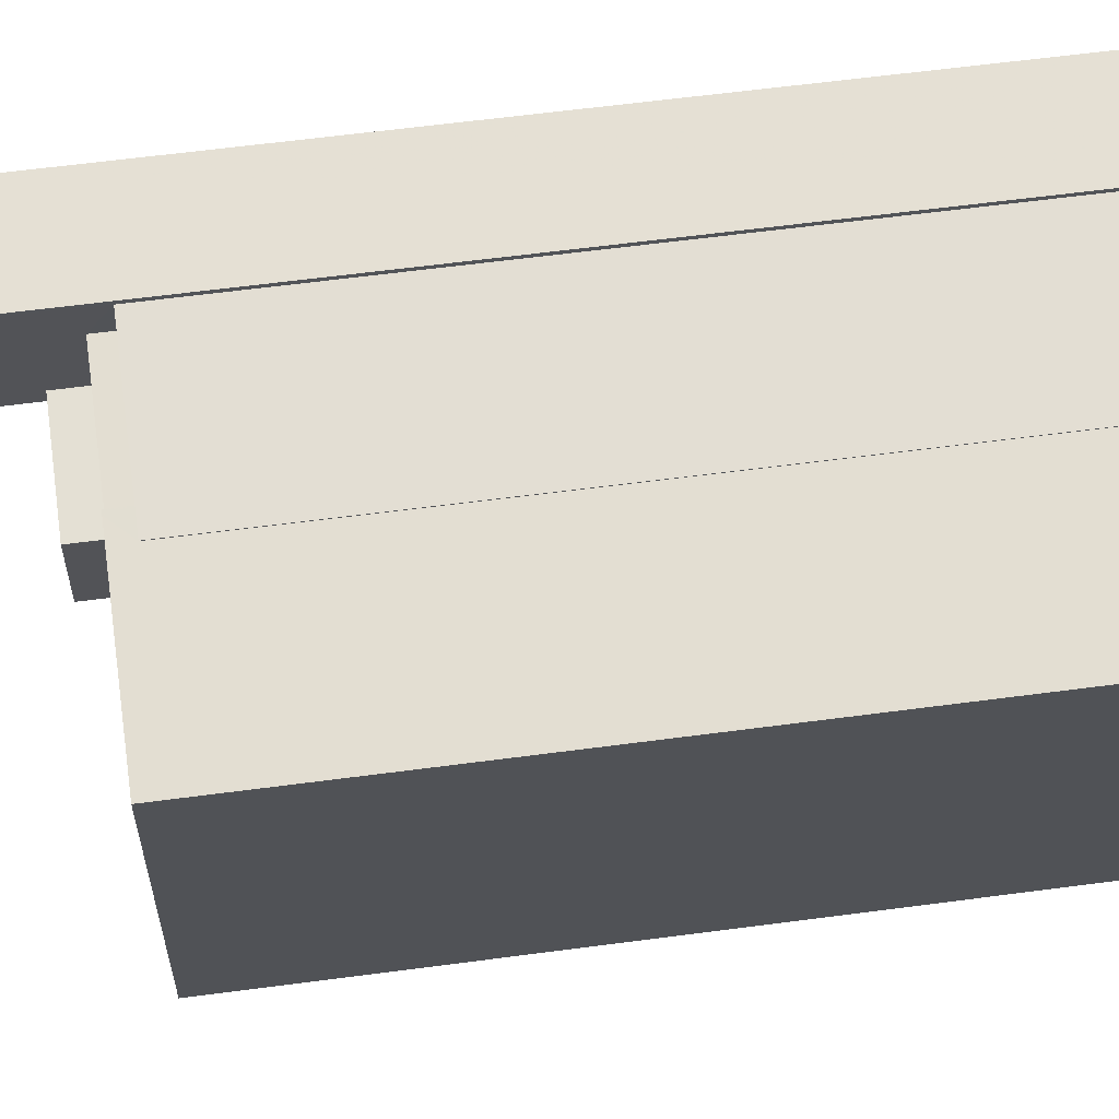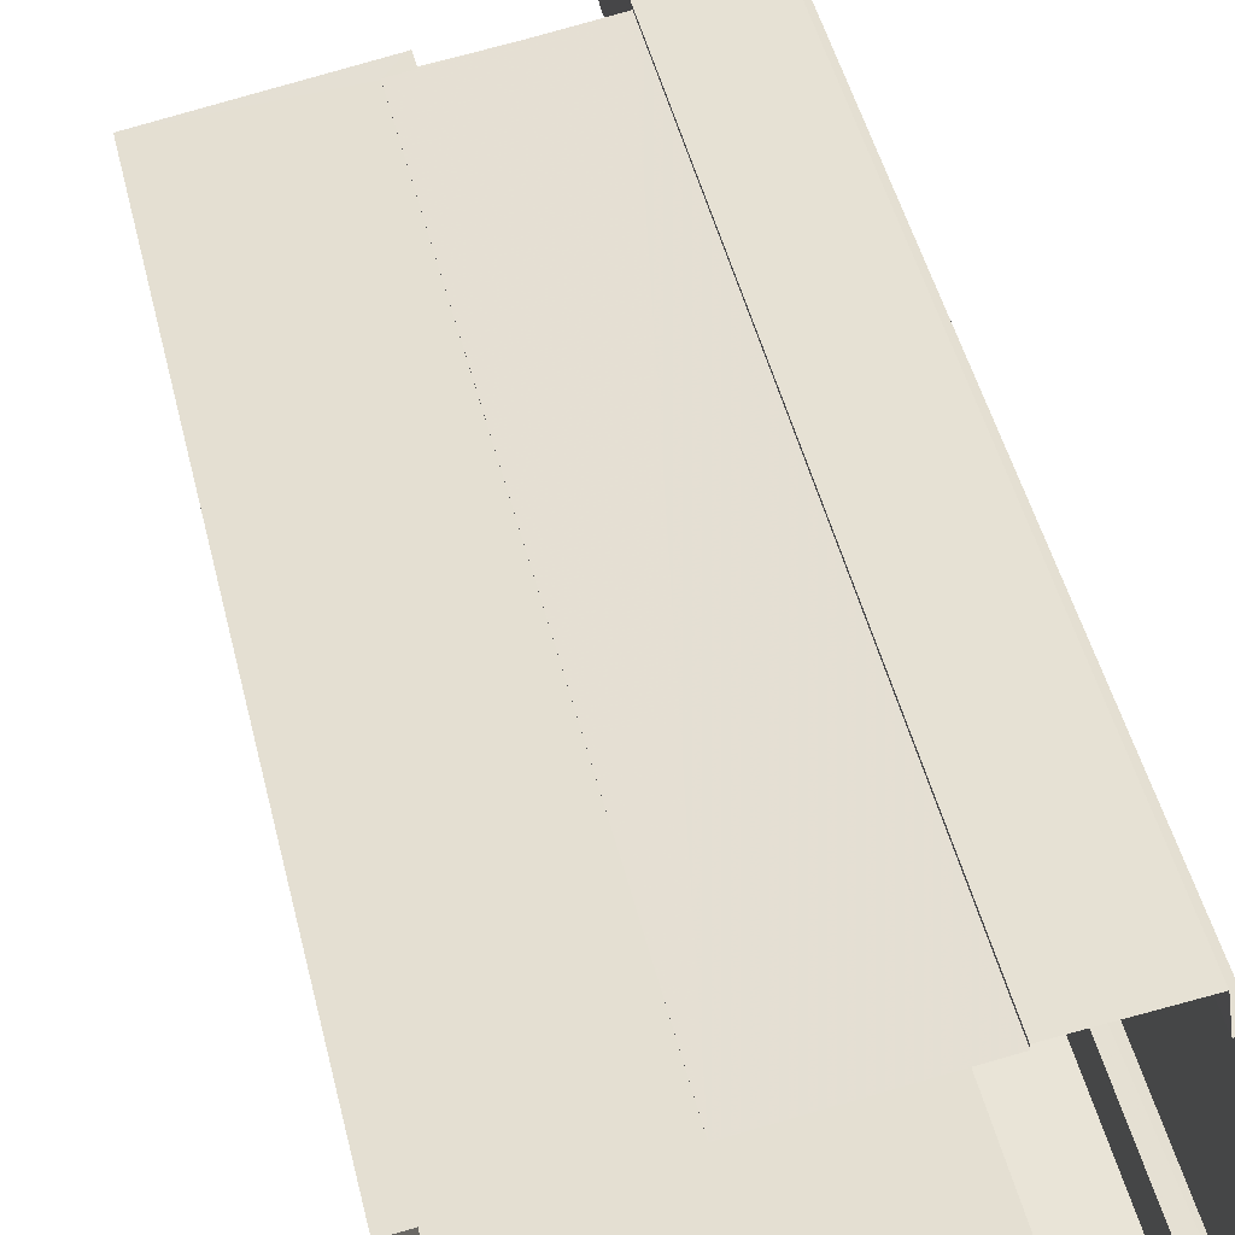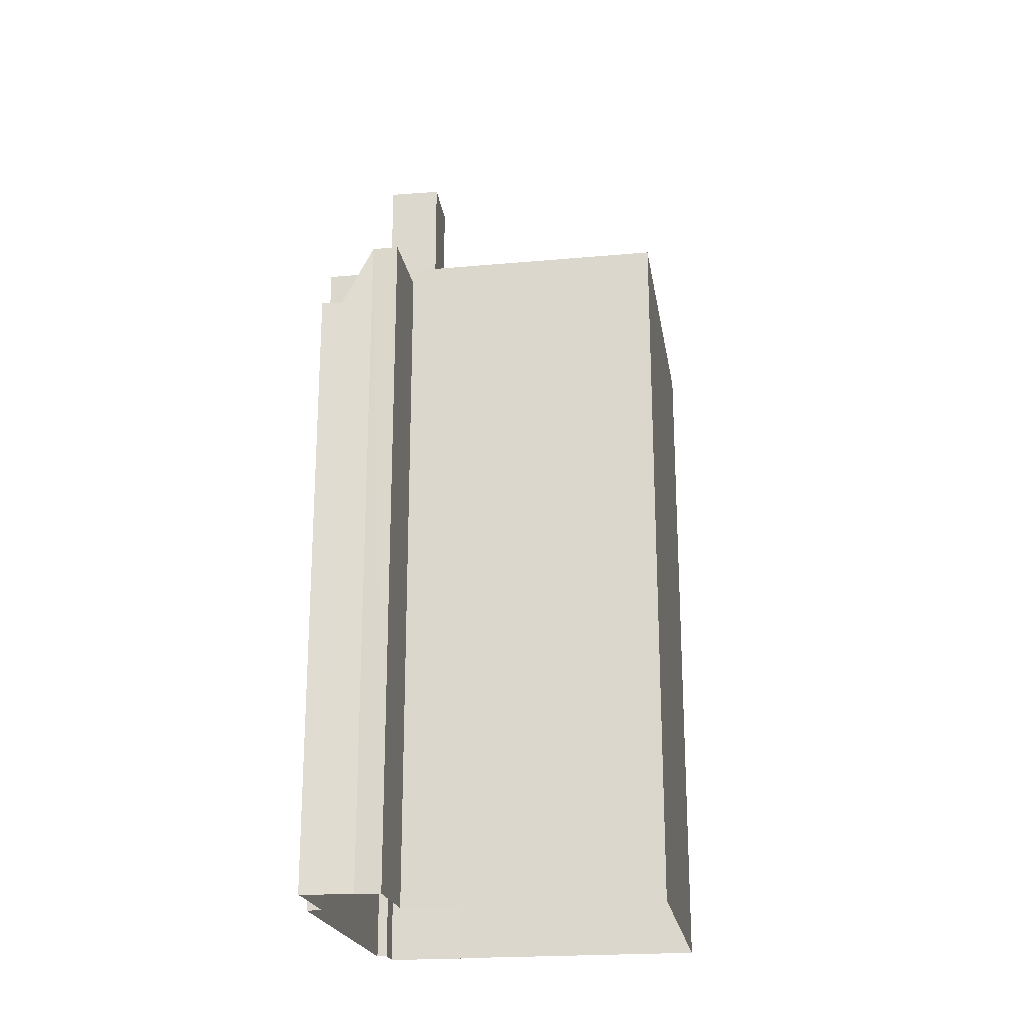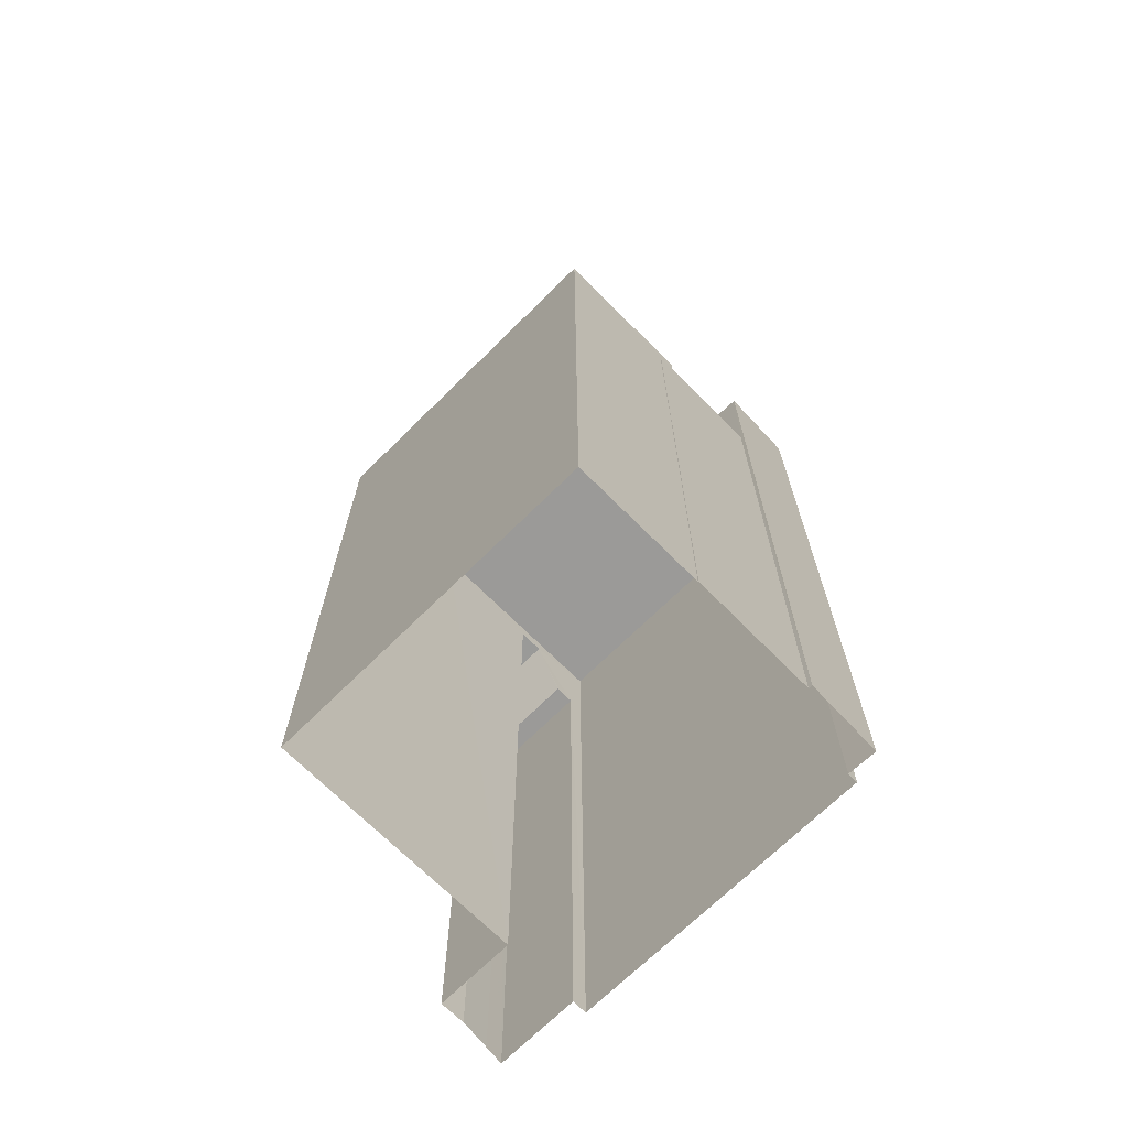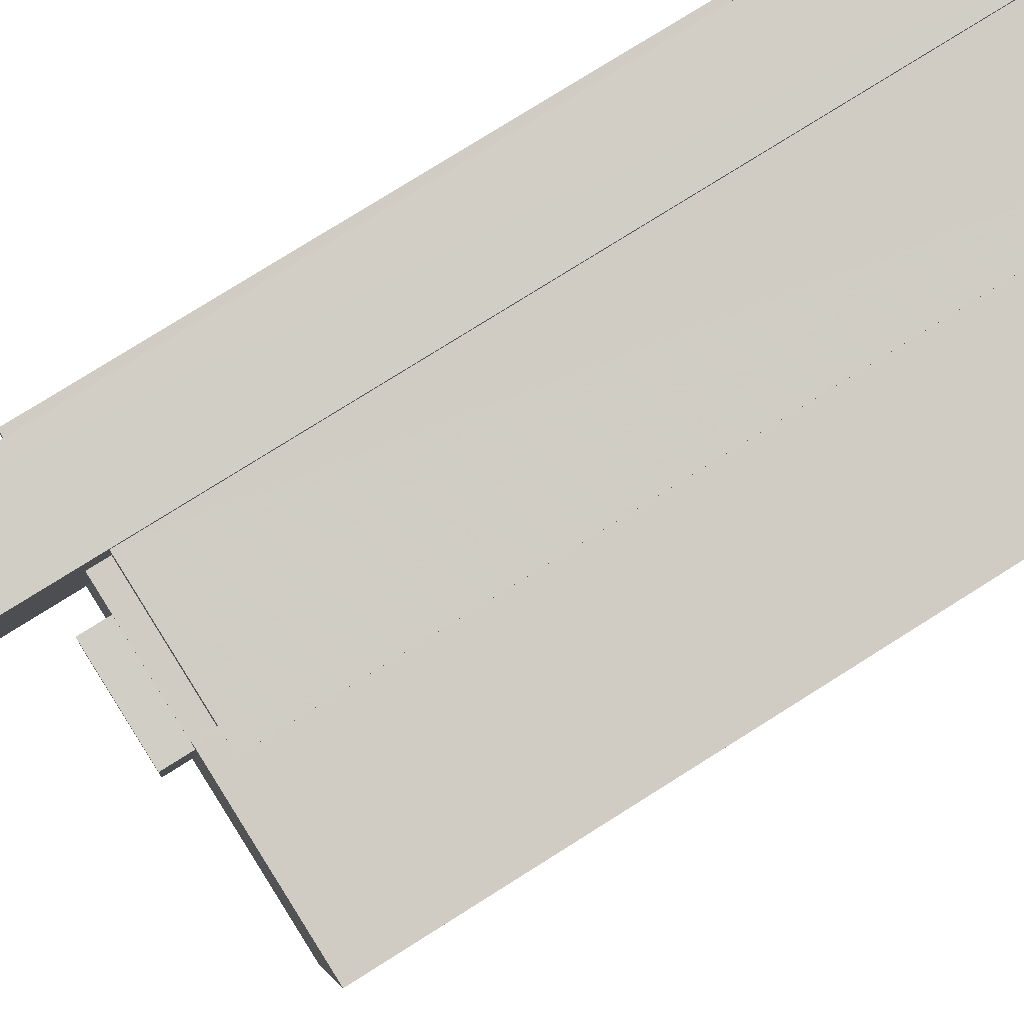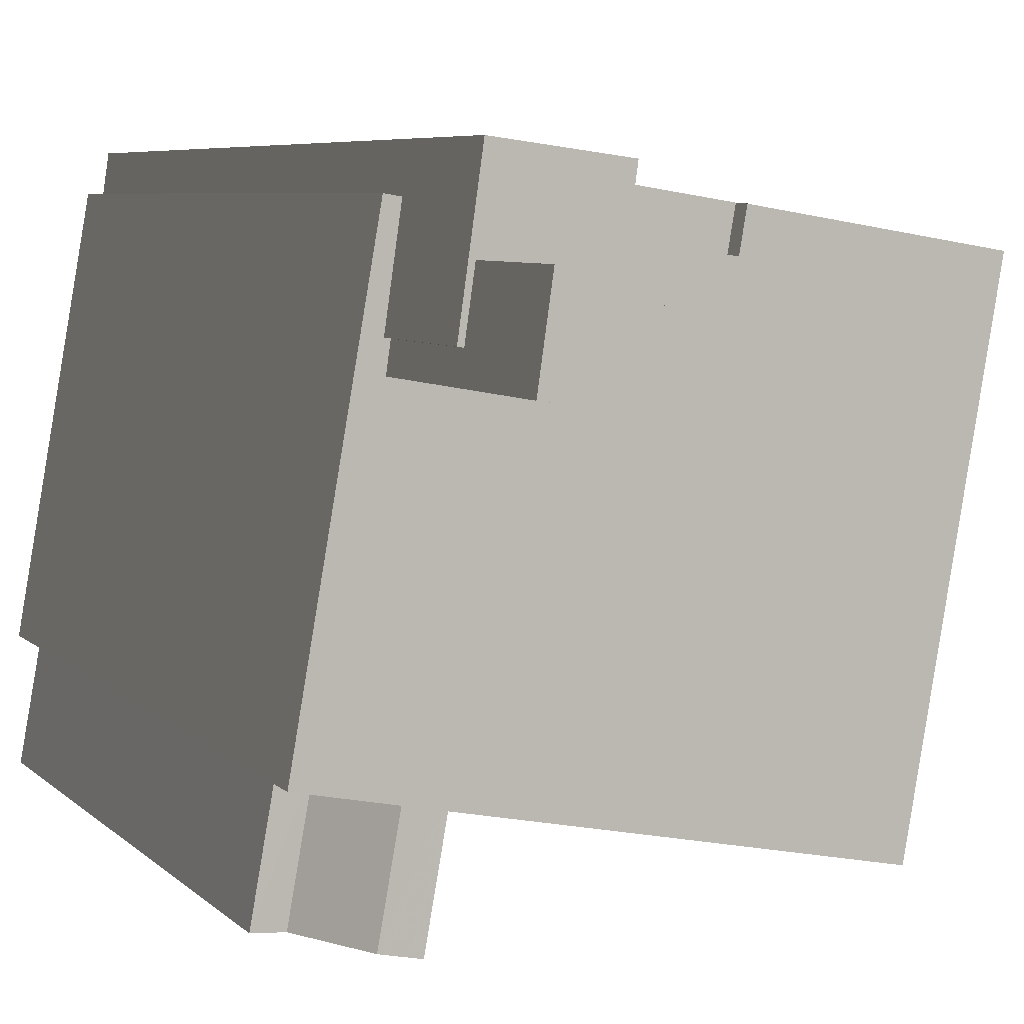
<metadata>
{"format":"obj","ext":"obj","renderer":"f3d","projection":"perspective","resolution":1024,"background":"white","views":[{"elev":58.4,"azim":82.1,"up":"+Y"},{"elev":44.4,"azim":167.2,"up":"+Y"},{"elev":-21.4,"azim":-0.6,"up":"+Z"},{"elev":-69.4,"azim":125.1,"up":"+Z"},{"elev":76.7,"azim":57.7,"up":"+Y"},{"elev":5.0,"azim":-19.0,"up":"+Y"}]}
</metadata>
<code>
v -1.158e+04 -3.351e+04 30.11
v -1.158e+04 -3.351e+04 30.11
v -1.158e+04 -3.35e+04 30.11
v -1.158e+04 -3.35e+04 30.11
v -1.158e+04 -3.349e+04 30.11
v -1.158e+04 -3.349e+04 30.11
v -1.158e+04 -3.351e+04 30.11
v -1.158e+04 -3.35e+04 30.11
v -1.158e+04 -3.351e+04 30.11
v -1.157e+04 -3.349e+04 30.11
v -1.157e+04 -3.35e+04 30.11
v -1.156e+04 -3.349e+04 30.11
v -1.157e+04 -3.349e+04 30.11
v -1.158e+04 -3.349e+04 30.11
v -1.157e+04 -3.349e+04 30.11
v -1.157e+04 -3.349e+04 30.11
v -1.158e+04 -3.35e+04 51.87
v -1.158e+04 -3.351e+04 51.88
v -1.158e+04 -3.35e+04 51.87
v -1.158e+04 -3.351e+04 51.88
v -1.158e+04 -3.35e+04 51.87
v -1.158e+04 -3.35e+04 53.82
v -1.158e+04 -3.351e+04 54.11
v -1.158e+04 -3.35e+04 54.1
v -1.158e+04 -3.35e+04 54.1
v -1.158e+04 -3.351e+04 54.11
v -1.158e+04 -3.35e+04 54.1
v -1.158e+04 -3.35e+04 54.65
v -1.157e+04 -3.35e+04 54.65
v -1.158e+04 -3.349e+04 54.65
v -1.158e+04 -3.35e+04 54.65
v -1.158e+04 -3.349e+04 54.65
v -1.158e+04 -3.349e+04 54.65
v -1.158e+04 -3.349e+04 54.65
v -1.158e+04 -3.349e+04 54.65
v -1.157e+04 -3.349e+04 54.65
v -1.157e+04 -3.35e+04 54.65
v -1.157e+04 -3.349e+04 54.65
v -1.157e+04 -3.349e+04 54.65
v -1.157e+04 -3.349e+04 54.65
v -1.157e+04 -3.349e+04 54.65
v -1.157e+04 -3.349e+04 54.65
v -1.157e+04 -3.35e+04 54.65
v -1.157e+04 -3.349e+04 54.65
v -1.157e+04 -3.349e+04 54.65
v -1.157e+04 -3.349e+04 54.65
v -1.157e+04 -3.35e+04 54.65
v -1.156e+04 -3.349e+04 54.65
v -1.157e+04 -3.349e+04 54.08
v -1.157e+04 -3.349e+04 54.08
v -1.157e+04 -3.349e+04 54.08
v -1.157e+04 -3.349e+04 54.08
v -1.157e+04 -3.349e+04 54.08
v -1.157e+04 -3.349e+04 54.08
v -1.158e+04 -3.349e+04 58.87
v -1.158e+04 -3.349e+04 58.87
v -1.158e+04 -3.349e+04 58.87
v -1.158e+04 -3.349e+04 58.87
v -1.157e+04 -3.349e+04 58.87
v -1.157e+04 -3.349e+04 58.87
v -1.157e+04 -3.349e+04 58.87
v -1.157e+04 -3.349e+04 58.87
v -1.158e+04 -3.349e+04 62.82
v -1.158e+04 -3.349e+04 62.82
v -1.157e+04 -3.35e+04 62.82
v -1.157e+04 -3.349e+04 62.82
v -1.157e+04 -3.35e+04 55.46
v -1.157e+04 -3.349e+04 55.46
v -1.157e+04 -3.349e+04 55.46
v -1.157e+04 -3.349e+04 55.46
f 1 2 3
f 4 5 6
f 4 6 3
f 3 7 1
f 8 9 7
f 8 10 11
f 11 10 12
f 13 14 15
f 13 6 14
f 10 13 16
f 3 6 8
f 3 8 7
f 8 13 10
f 8 6 13
f 17 18 19
f 19 18 20
f 21 19 20
f 21 20 22
f 22 20 23
f 24 22 23
f 24 23 25
f 25 23 26
f 27 25 26
f 28 29 30
f 28 30 31
f 31 32 33
f 33 32 34
f 35 32 30
f 30 32 31
f 36 29 28
f 36 28 37
f 38 39 29
f 40 41 42
f 36 37 43
f 44 45 38
f 46 40 42
f 42 45 44
f 46 42 44
f 44 38 36
f 36 38 29
f 47 48 43
f 37 47 43
f 48 40 46
f 43 48 46
f 49 50 51
f 52 51 53
f 53 51 54
f 51 50 54
f 55 56 57
f 58 55 57
f 59 60 61
f 58 61 62
f 61 60 62
f 58 57 61
f 63 64 65
f 66 63 65
f 67 68 69
f 67 70 68
f 20 1 7
f 23 20 7
f 20 2 1
f 20 18 2
f 17 2 18
f 17 3 2
f 27 26 9
f 8 27 9
f 23 7 9
f 26 23 9
f 47 37 11
f 11 37 8
f 4 17 31
f 3 17 4
f 37 28 27
f 24 28 31
f 8 37 27
f 19 21 22
f 17 19 22
f 27 28 25
f 25 28 24
f 22 24 31
f 17 22 31
f 31 33 5
f 4 31 5
f 6 5 33
f 34 6 33
f 41 40 51
f 51 40 49
f 10 49 12
f 49 40 48
f 12 49 48
f 47 11 12
f 48 47 12
f 52 45 42
f 52 53 45
f 51 42 41
f 51 52 42
f 16 54 50
f 16 13 54
f 10 16 50
f 49 10 50
f 13 15 54
f 15 62 54
f 45 60 38
f 45 62 60
f 53 54 45
f 54 62 45
f 32 55 34
f 6 34 14
f 14 34 58
f 34 55 58
f 58 15 14
f 58 62 15
f 35 55 32
f 35 56 55
f 59 39 38
f 60 59 38
f 29 65 64
f 30 29 64
f 63 56 64
f 64 56 30
f 63 57 56
f 30 56 35
f 61 63 66
f 61 57 63
f 61 66 59
f 39 59 29
f 29 59 65
f 59 66 65
f 43 67 69
f 36 43 69
f 44 36 69
f 68 44 69
f 46 68 70
f 46 44 68
f 67 46 70
f 67 43 46

</code>
